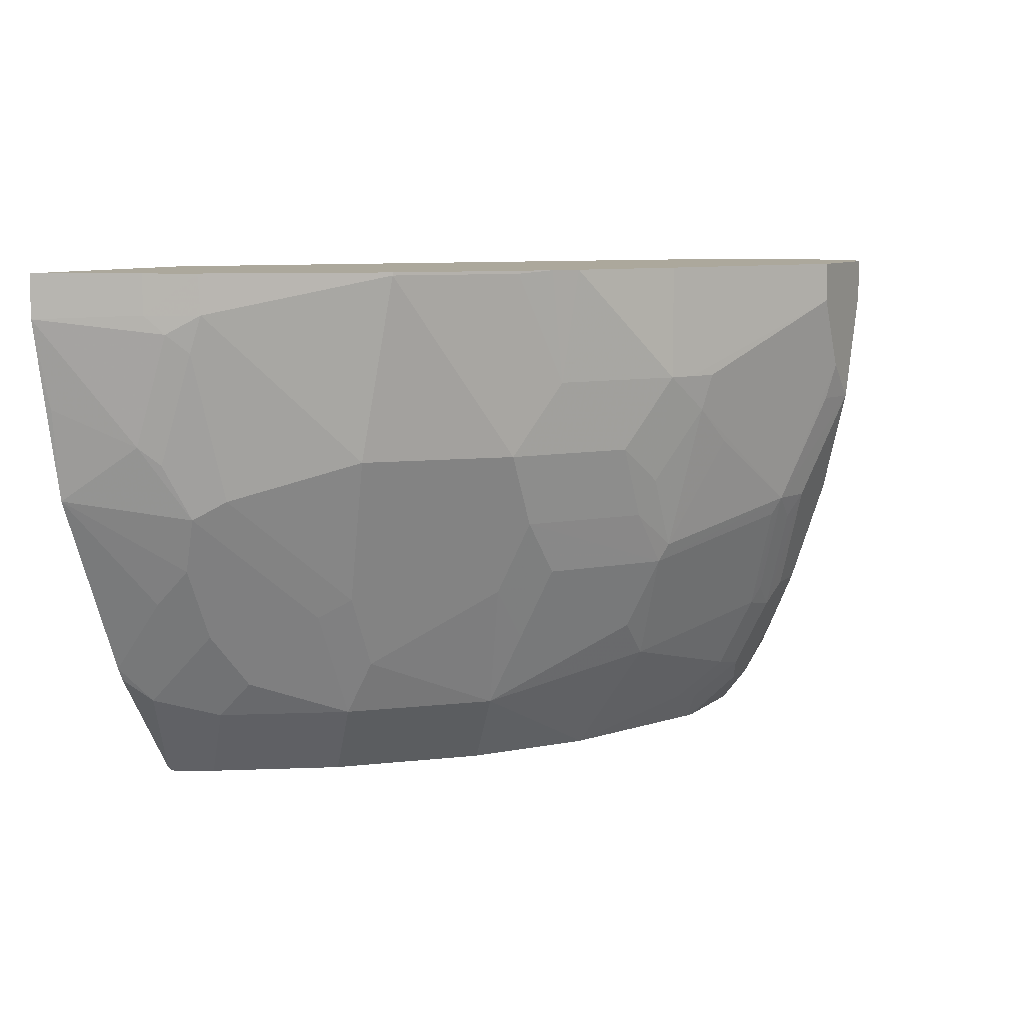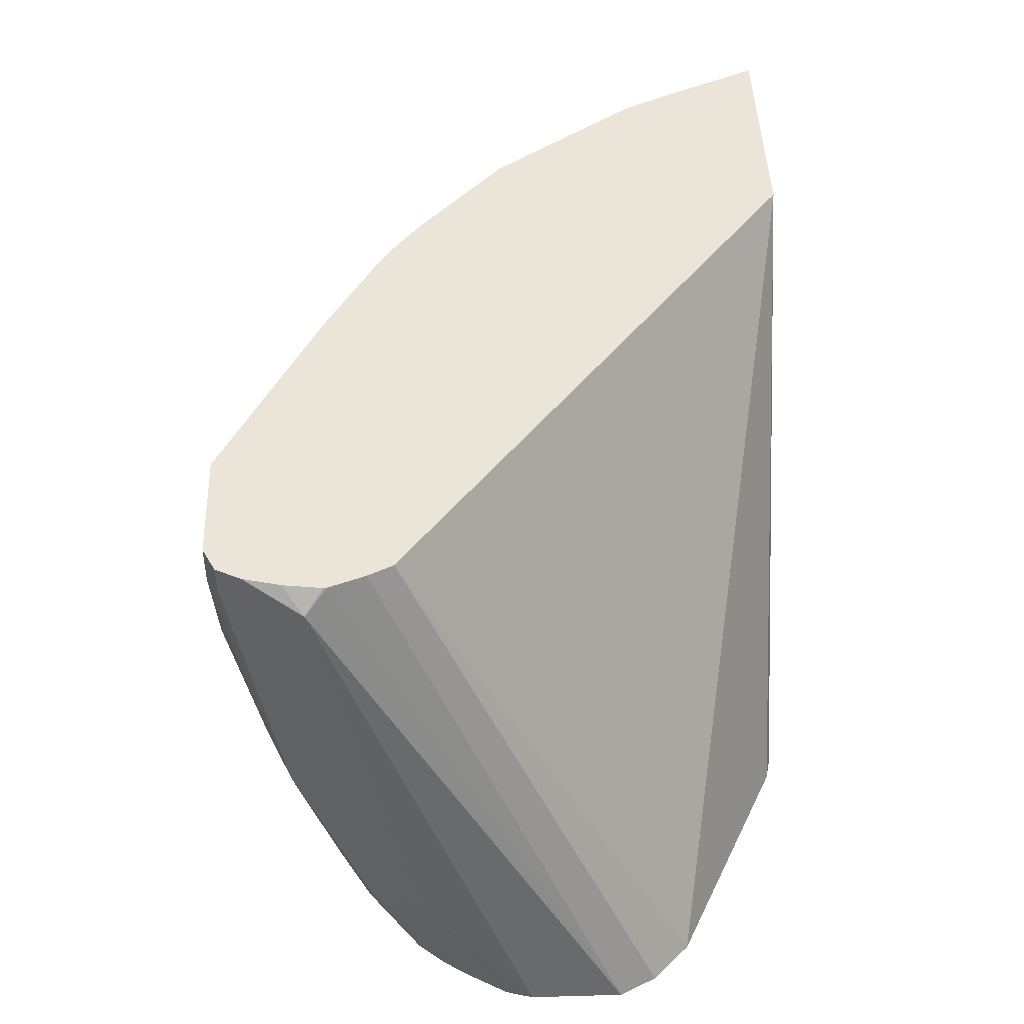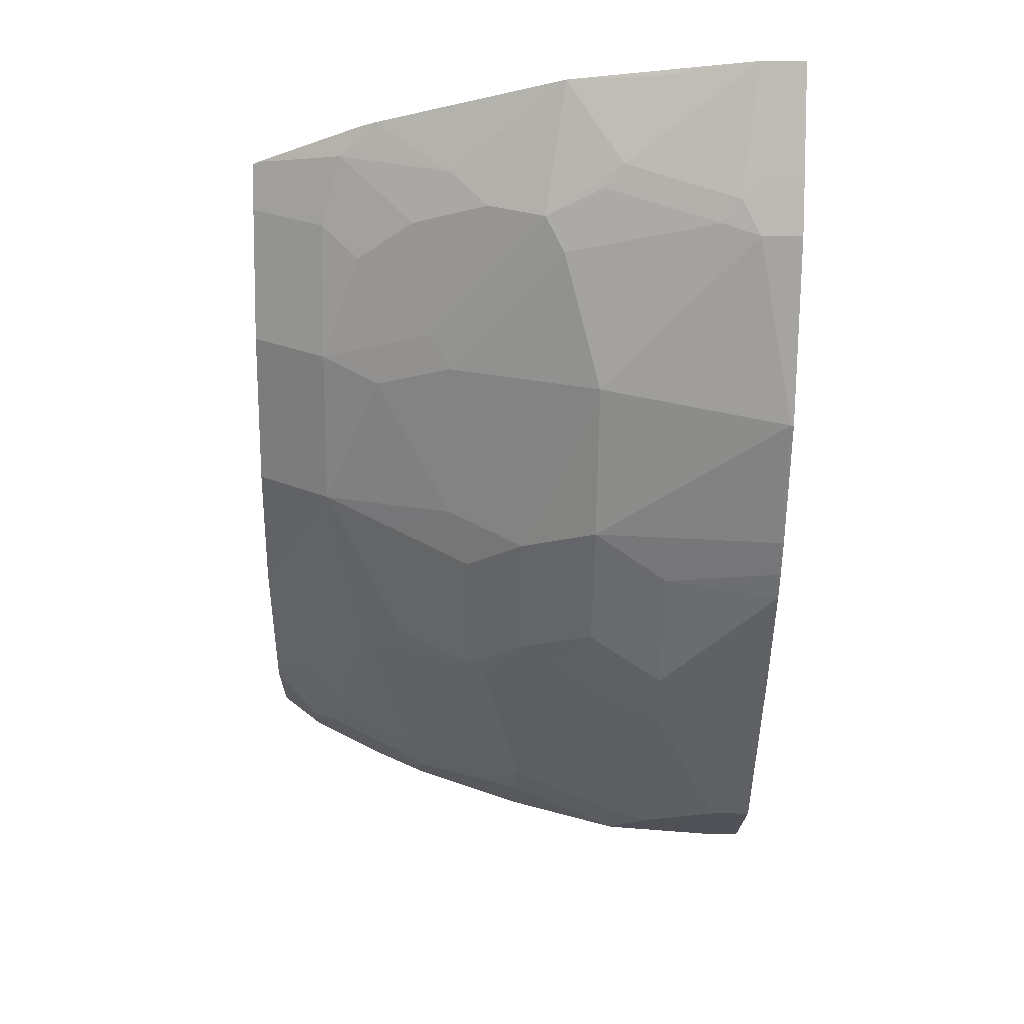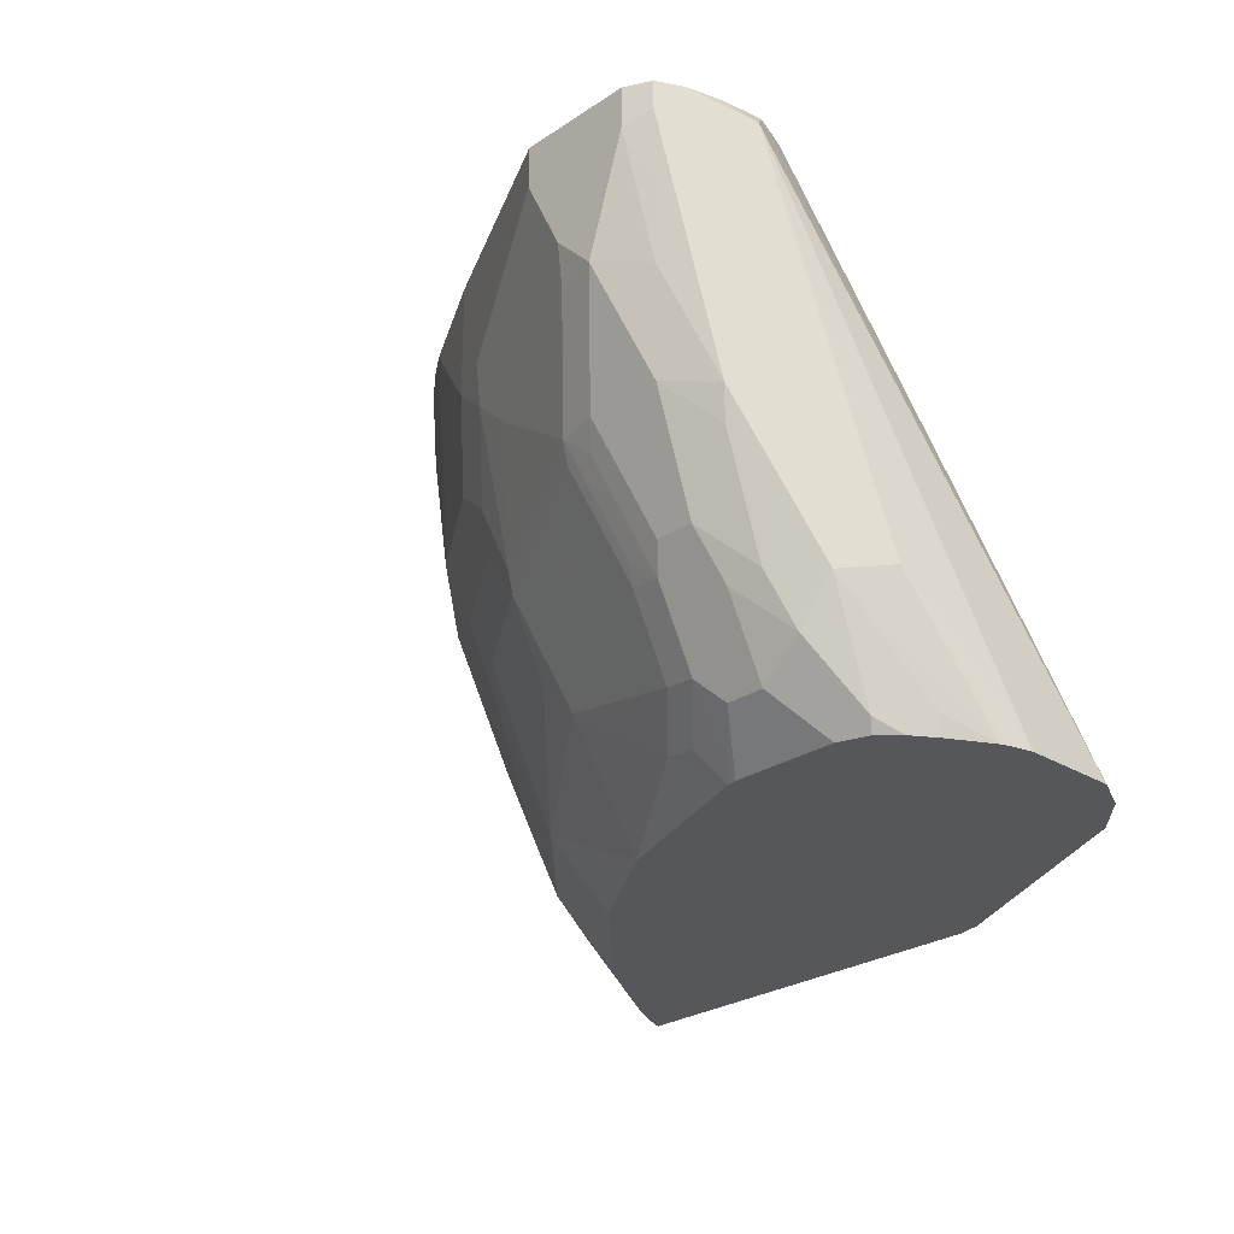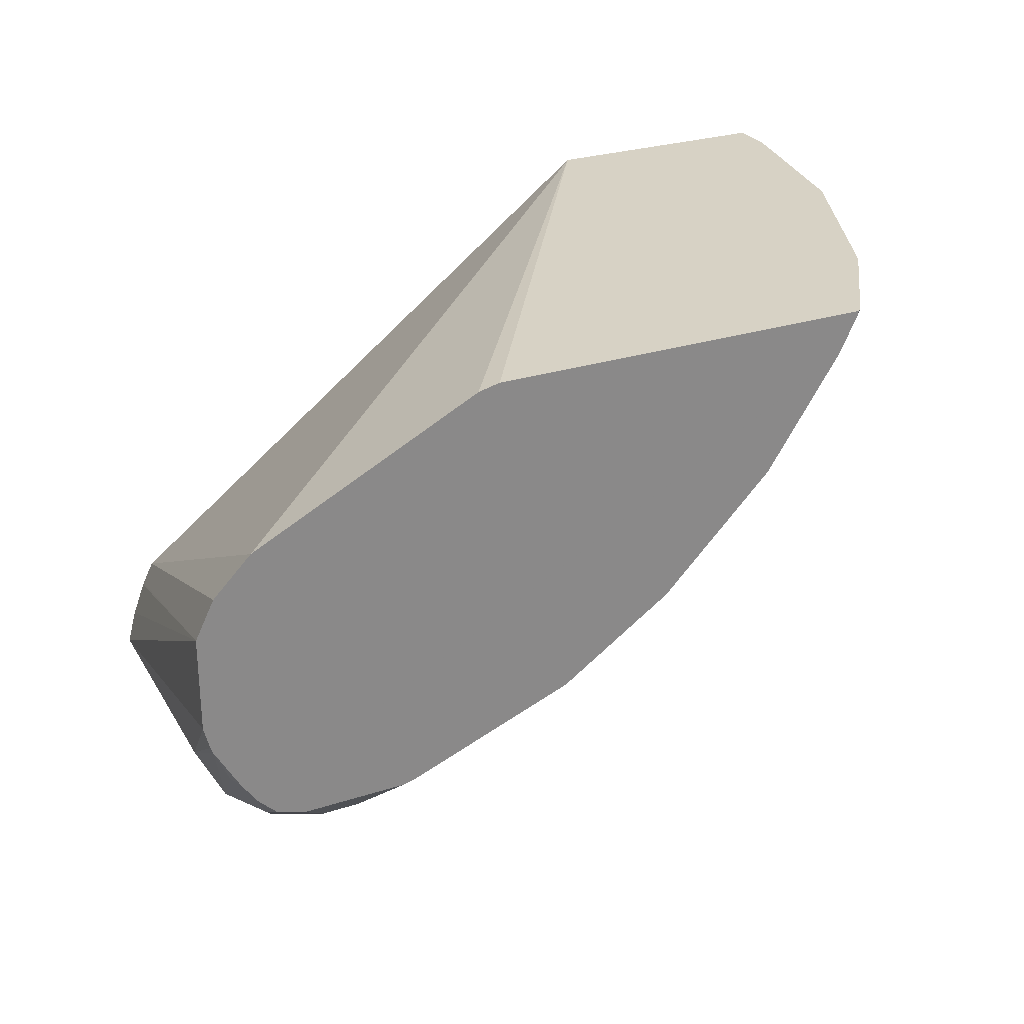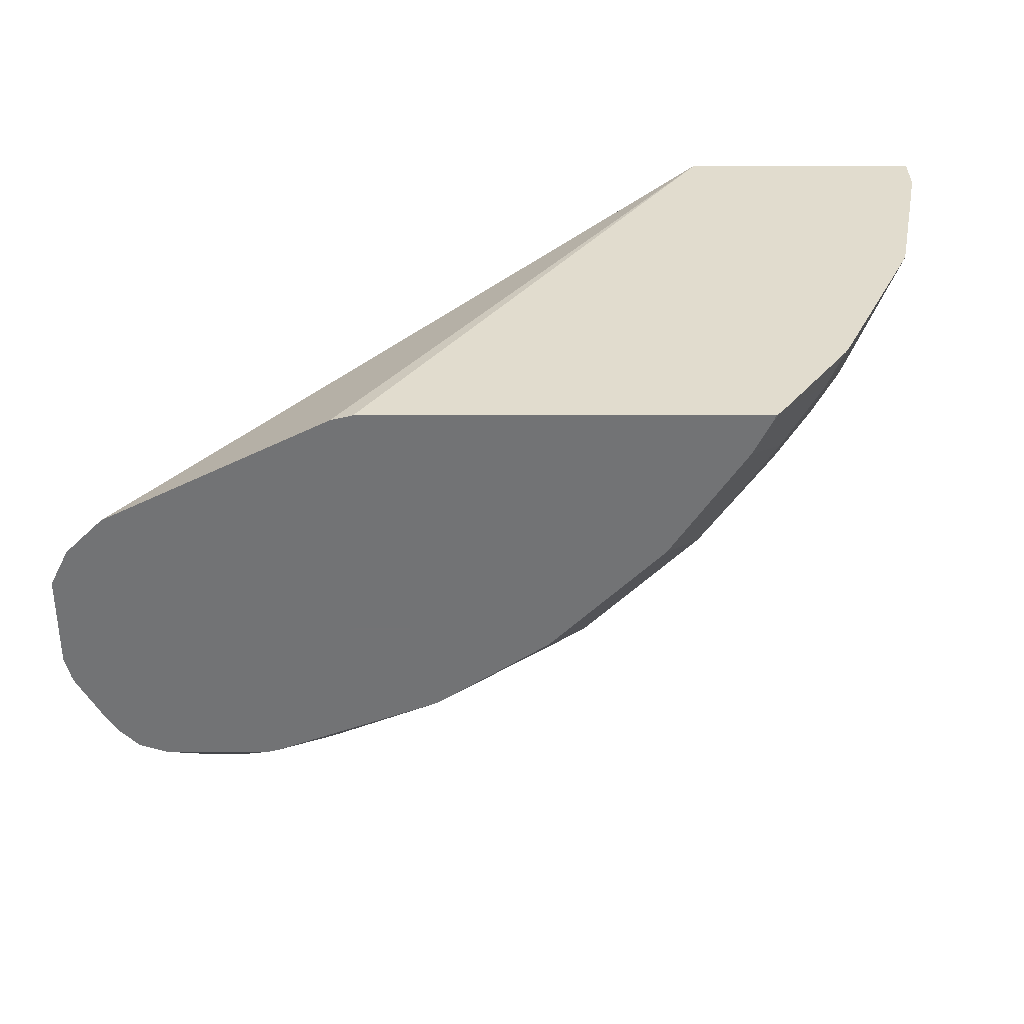
<metadata>
{"format":"obj","ext":"obj","renderer":"f3d","projection":"perspective","resolution":1024,"background":"white","views":[{"elev":8.5,"azim":117.4,"up":"+Y"},{"elev":45.3,"azim":-91.9,"up":"+Y"},{"elev":-20.3,"azim":89.0,"up":"+Z"},{"elev":-26.4,"azim":-133.9,"up":"+Y"},{"elev":27.4,"azim":-26.3,"up":"+Z"},{"elev":-55.9,"azim":0.0,"up":"+Y"}]}
</metadata>
<code>
v 0.2253 -1.19e-05 -0.9421
v 0.222 0.02214 -0.9405
v 0.2253 0.02214 -0.9421
v 0.2458 -0.06147 -0.9421
v 0.2185 -0.06828 -0.9285
v 0.2151 -0.03073 -0.9319
v 0.2117 0.006827 -0.9353
v 0.2117 0.02214 -0.9353
v 0.2868 0.02214 -0.9421
v 0.2663 -0.04099 -0.9421
v 0.2688 -0.06147 -0.937
v 0.2893 -0.1229 -0.9165
v 0.2663 -0.1229 -0.9216
v 0.2253 -0.1229 -0.9216
v 0.198 -0.1297 -0.908
v 0.2065 0.02214 -0.925
v 0.3823 0.02214 -0.8943
v 0.2868 -1.19e-05 -0.9421
v 0.3713 -0.06147 -0.896
v 0.3482 -0.08193 -0.9011
v 0.3713 -0.1434 -0.8756
v 0.3738 -0.1536 -0.8704
v 0.2919 -0.1331 -0.9114
v 0.2714 -0.1946 -0.8909
v 0.2688 -0.1843 -0.896
v 0.2526 -0.198 -0.8943
v 0.2731 -0.1365 -0.9148
v 0.2458 -0.1843 -0.9011
v 0.2253 -0.1843 -0.9011
v 0.2014 -0.2082 -0.8841
v 0.2014 -0.1468 -0.9045
v 0.1946 -0.1741 -0.8909
v 0.1775 -0.2116 -0.867
v 0.1912 -0.1365 -0.8943
v 0.1843 -0.04099 -0.8807
v 0.1912 0.006827 -0.8943
v 0.1895 0.01022 -0.8909
v 0.2048 0.02214 -0.9216
v 0.3823 -0.04099 -0.8943
v 0.396 0.02214 -0.8875
v 0.3687 -0.04099 -0.9011
v 0.396 -0.04099 -0.8875
v 0.3917 -0.1024 -0.8756
v 0.396 -0.1229 -0.867
v 0.3738 -0.1946 -0.85
v 0.3533 -0.215 -0.85
v 0.4574 -0.1229 -0.826
v 0.4352 -0.1536 -0.8295
v 0.2714 -0.2355 -0.8704
v 0.2526 -0.2389 -0.8738
v 0.2321 -0.198 -0.8943
v 0.2185 -0.2116 -0.8875
v 0.1946 -0.2355 -0.8704
v 0.1809 -0.2696 -0.8431
v 0.1775 -0.2526 -0.8465
v 0.1741 -0.2764 -0.8295
v 0.1659 -0.2764 -0.8172
v 0.1639 -0.2663 -0.8192
v 0.1529 -0.2764 -0.794
v 0.1639 -0.2048 -0.8397
v 0.1485 -0.2764 -0.7783
v 0.1485 -0.2764 -0.7273
v 0.1486 -0.2764 -0.727
v 0.1978 0.02214 -0.879
v 0.1974 0.02214 -0.8809
v 0.2001 0.02214 -0.9019
v 0.4544 0.02214 -0.8551
v 0.4574 -0.04099 -0.8465
v 0.4164 -0.08193 -0.867
v 0.4352 -0.1946 -0.809
v 0.4352 -0.2355 -0.7885
v 0.3533 -0.2764 -0.809
v 0.2919 -0.256 -0.85
v 0.4778 -0.08193 -0.826
v 0.5393 -0.08193 -0.7647
v 0.4574 -0.1638 -0.8056
v 0.2731 -0.2594 -0.8534
v 0.2617 -0.2764 -0.8436
v 0.239 -0.2526 -0.867
v 0.2185 -0.2526 -0.867
v 0.2014 -0.2492 -0.8636
v 0.1742 -0.2764 -0.8296
v 0.198 -0.2731 -0.8465
v 0.1843 -0.2764 -0.8397
v 0.1516 -0.2764 -0.7905
v 0.1588 -0.2764 -0.7067
v 0.2054 0.02214 -0.8591
v 0.2048 0.02214 -0.8602
v 0.4681 0.02214 -0.8457
v 0.4847 0.02047 -0.8329
v 0.4984 -0.2048 -0.7442
v 0.4966 -0.2355 -0.7271
v 0.4762 -0.256 -0.7271
v 0.4558 -0.2764 -0.727
v 0.4147 -0.2764 -0.7681
v 0.5393 0.02047 -0.7851
v 0.6007 -1.19e-05 -0.7032
v 0.5803 -0.1024 -0.7032
v 0.5188 -0.1638 -0.7442
v 0.2561 -0.2764 -0.8448
v 0.1997 -0.2764 -0.8448
v 0.1947 -0.2764 -0.8432
v 0.1793 -0.2764 -0.6863
v 0.2117 0.02214 -0.8465
v 0.4847 0.02214 -0.8329
v 0.5274 -0.1741 -0.7271
v 0.5069 -0.215 -0.7271
v 0.5197 -0.2048 -0.7169
v 0.5376 -0.215 -0.6861
v 0.5376 -0.2355 -0.6657
v 0.4762 -0.2764 -0.7066
v 0.4761 -0.2764 -0.7067
v 0.5393 0.02214 -0.7851
v 0.6007 0.02214 -0.7032
v 0.6013 0.02214 -0.7021
v 0.6144 -1.19e-05 -0.6759
v 0.6093 -0.01024 -0.6861
v 0.6016 -0.0205 -0.6964
v 0.6016 -0.08193 -0.6759
v 0.5888 -0.1127 -0.6861
v 0.3021 -0.2764 -0.6248
v 0.5082 0.02214 -0.622
v 0.5683 -0.1536 -0.6861
v 0.5606 -0.1843 -0.6759
v 0.5307 -0.2738 -0.622
v 0.5172 -0.2764 -0.6451
v 0.5171 -0.2764 -0.6453
v 0.5606 -0.2253 -0.6349
v 0.6144 0.02214 -0.6759
v 0.6403 -0.002145 -0.622
v 0.6093 -0.0717 -0.6657
v 0.5811 -0.1434 -0.6759
v 0.6205 -0.1024 -0.622
v 0.3138 -0.2764 -0.622
v 0.6403 0.02214 -0.622
v 0.528 -0.2764 -0.622
v 0.5274 -0.2764 -0.6246
v 0.5717 -0.2123 -0.622
v 0.5811 -0.1638 -0.6554
v 0.5755 -0.2048 -0.622
v 0.6345 -0.03181 -0.622
v 0.6298 -0.05121 -0.6247
f 72 78 73
f 71 95 72
f 71 94 95
f 71 93 94
f 71 92 93
f 71 91 92
f 68 90 74
f 70 76 71
f 73 78 77
f 68 89 90
f 67 89 68
f 63 86 87
f 63 87 88
f 71 76 91
f 63 88 64
f 80 83 81
f 74 96 75
f 60 85 61
f 86 104 87
f 86 103 104
f 83 102 84
f 83 101 102
f 80 101 83
f 74 90 96
f 79 101 80
f 78 100 79
f 75 91 76
f 75 99 91
f 75 98 99
f 75 97 98
f 75 96 97
f 79 100 101
f 59 85 60
f 54 83 84
f 56 59 57
f 50 78 79
f 52 80 53
f 53 80 81
f 53 81 54
f 54 82 56
f 54 56 55
f 54 81 83
f 89 105 90
f 54 84 82
f 56 82 84
f 56 84 102
f 56 102 101
f 56 101 100
f 56 100 78
f 56 78 72
f 56 95 94
f 56 94 112
f 56 85 59
f 56 61 85
f 56 62 61
f 56 63 62
f 56 86 63
f 56 103 86
f 57 59 58
f 56 121 103
f 56 136 134
f 56 137 136
f 56 126 137
f 56 127 126
f 56 111 127
f 56 112 111
f 56 134 121
f 90 105 113
f 106 120 123
f 91 99 106
f 116 130 117
f 117 130 131
f 117 131 118
f 118 131 119
f 119 131 120
f 120 132 124
f 120 124 123
f 120 131 133
f 120 133 132
f 121 134 122
f 122 134 136
f 122 136 125
f 122 125 138
f 122 138 140
f 122 140 133
f 122 133 141
f 122 141 130
f 133 142 141
f 133 140 139
f 132 133 139
f 131 142 133
f 130 142 131
f 130 141 142
f 116 135 130
f 128 140 138
f 125 128 138
f 125 137 126
f 125 136 137
f 124 139 128
f 124 132 139
f 122 130 135
f 128 139 140
f 116 129 135
f 115 129 116
f 110 128 125
f 97 116 117
f 97 115 116
f 97 114 115
f 96 114 97
f 96 113 114
f 93 112 94
f 97 117 118
f 92 112 93
f 92 110 111
f 92 109 110
f 92 108 109
f 92 107 108
f 91 107 92
f 91 106 107
f 92 111 112
f 90 113 96
f 97 118 98
f 98 119 120
f 110 124 128
f 110 127 111
f 110 126 127
f 110 125 126
f 109 124 110
f 108 124 109
f 98 118 119
f 106 124 108
f 50 77 78
f 106 108 107
f 103 122 104
f 103 121 122
f 98 106 99
f 98 120 106
f 106 123 124
f 49 77 50
f 56 72 95
f 47 70 48
f 5 14 15
f 5 15 6
f 6 15 7
f 7 15 16
f 7 16 8
f 9 17 39
f 9 39 18
f 10 18 12
f 10 12 11
f 12 18 19
f 12 19 20
f 12 20 21
f 12 21 22
f 12 22 23
f 12 23 24
f 12 24 25
f 12 25 26
f 15 30 32
f 15 31 30
f 15 34 16
f 15 33 34
f 15 32 33
f 14 31 15
f 4 14 5
f 14 30 31
f 13 27 26
f 13 29 14
f 13 28 29
f 13 26 28
f 12 27 13
f 12 26 27
f 14 29 30
f 4 13 14
f 4 12 13
f 4 11 12
f 2 65 64
f 2 66 65
f 2 38 66
f 2 16 38
f 2 8 16
f 1 7 2
f 2 64 88
f 1 6 7
f 1 4 5
f 1 10 4
f 1 18 10
f 1 9 18
f 1 3 9
f 1 2 3
f 1 5 6
f 16 34 33
f 2 88 87
f 2 104 122
f 4 10 11
f 2 7 8
f 2 9 3
f 2 17 9
f 2 40 17
f 2 67 40
f 2 87 104
f 2 89 67
f 2 113 105
f 2 114 113
f 2 115 114
f 2 129 115
f 2 135 129
f 2 122 135
f 49 73 77
f 16 33 35
f 2 105 89
f 16 36 37
f 33 56 57
f 33 57 58
f 33 58 59
f 33 59 60
f 33 60 35
f 33 53 54
f 35 60 37
f 35 37 36
f 37 60 61
f 37 61 62
f 37 62 63
f 37 63 64
f 37 64 65
f 37 65 66
f 37 66 38
f 40 67 42
f 42 67 68
f 16 35 36
f 47 76 70
f 47 75 76
f 47 74 75
f 46 73 49
f 46 72 73
f 33 55 56
f 46 71 72
f 45 70 71
f 44 74 47
f 44 69 74
f 43 69 44
f 42 69 43
f 42 68 74
f 45 71 46
f 33 54 55
f 42 74 69
f 30 33 32
f 22 46 24
f 22 45 46
f 21 44 22
f 21 43 44
f 19 21 20
f 19 43 21
f 22 24 23
f 19 39 42
f 18 41 19
f 18 39 41
f 17 42 39
f 17 40 42
f 30 52 53
f 16 37 38
f 19 41 39
f 22 44 47
f 19 42 43
f 22 48 70
f 29 52 30
f 22 47 48
f 29 51 52
f 26 29 28
f 26 51 29
f 26 80 52
f 26 79 80
f 26 52 51
f 26 50 79
f 24 46 49
f 24 26 25
f 24 50 26
f 24 49 50
f 22 70 45
f 30 53 33

</code>
